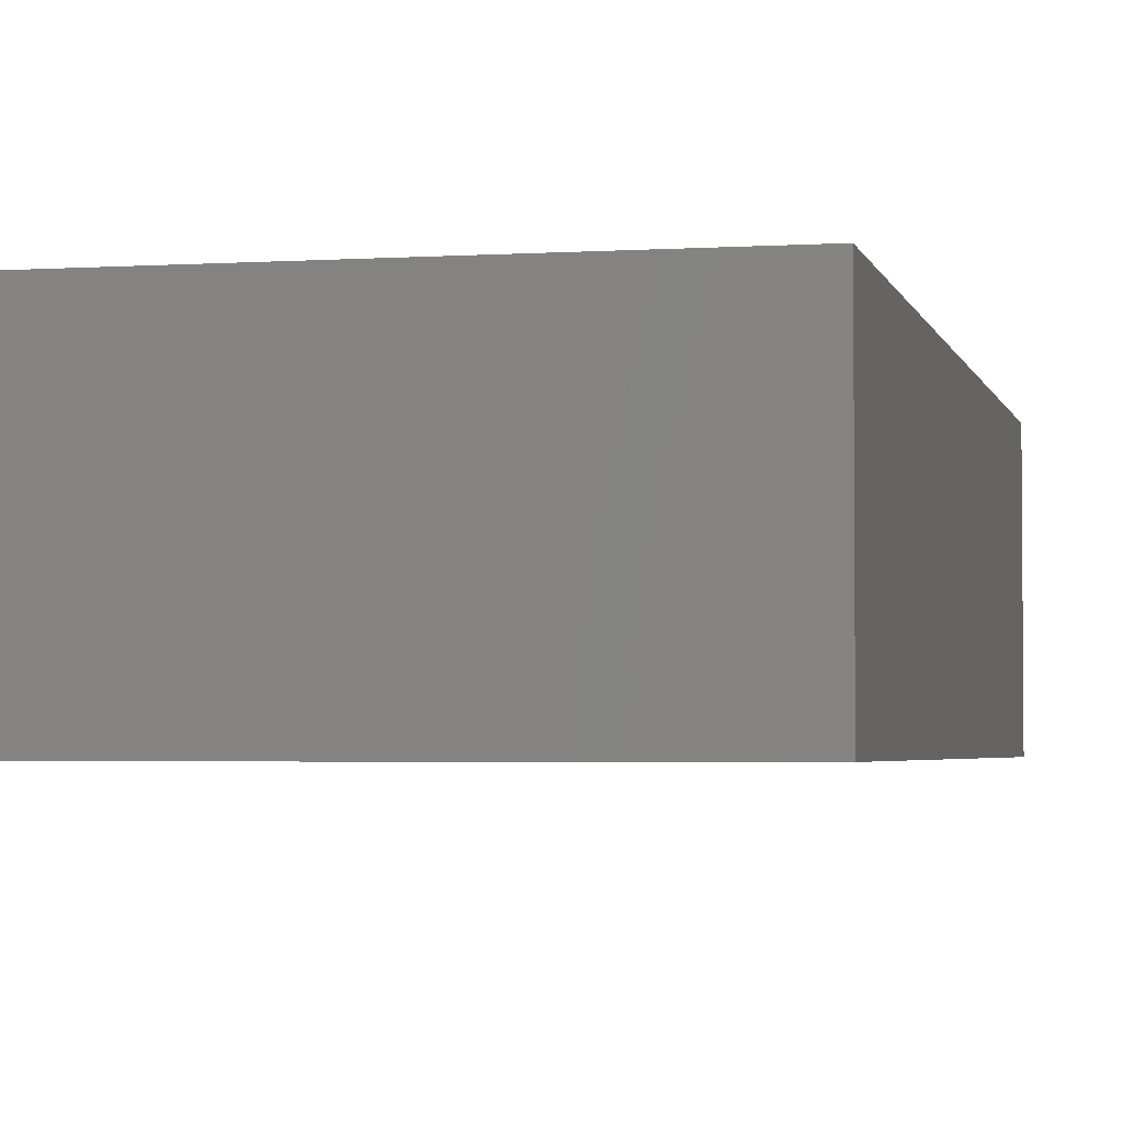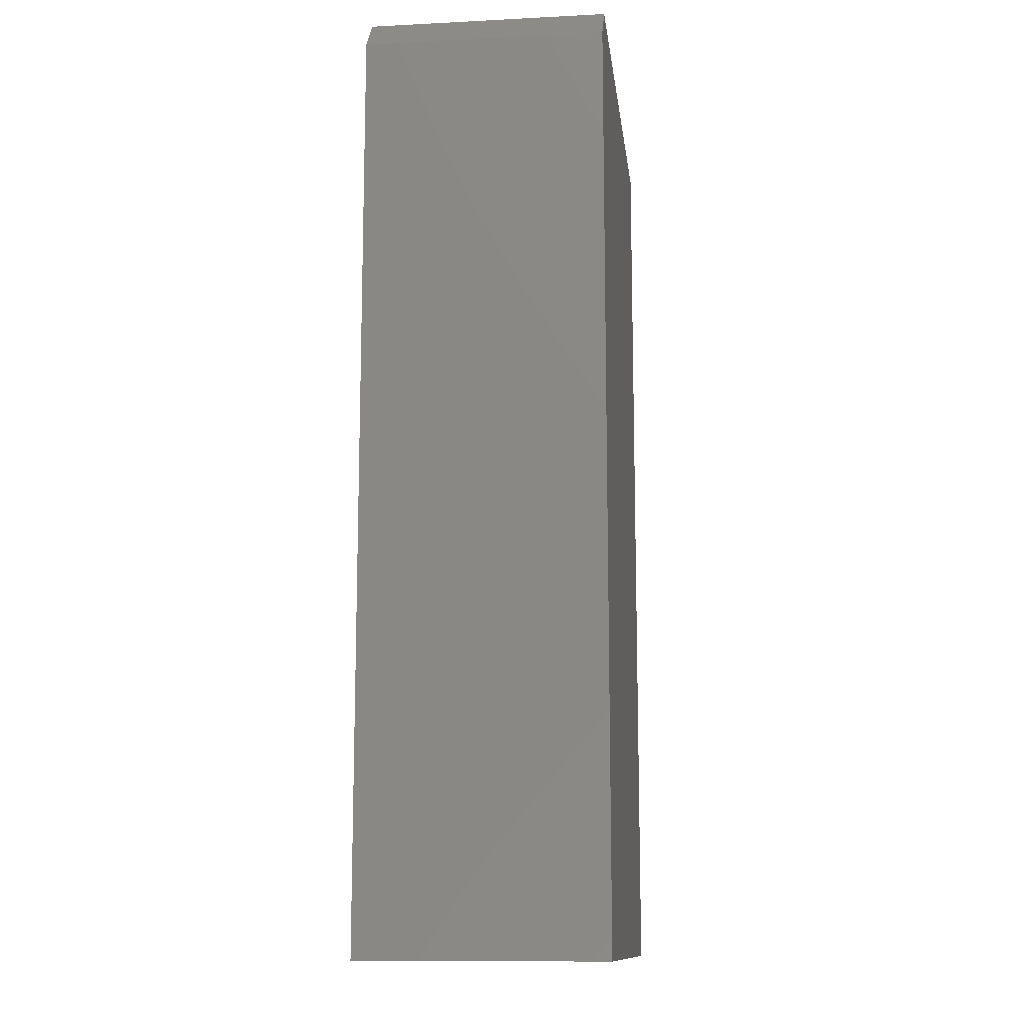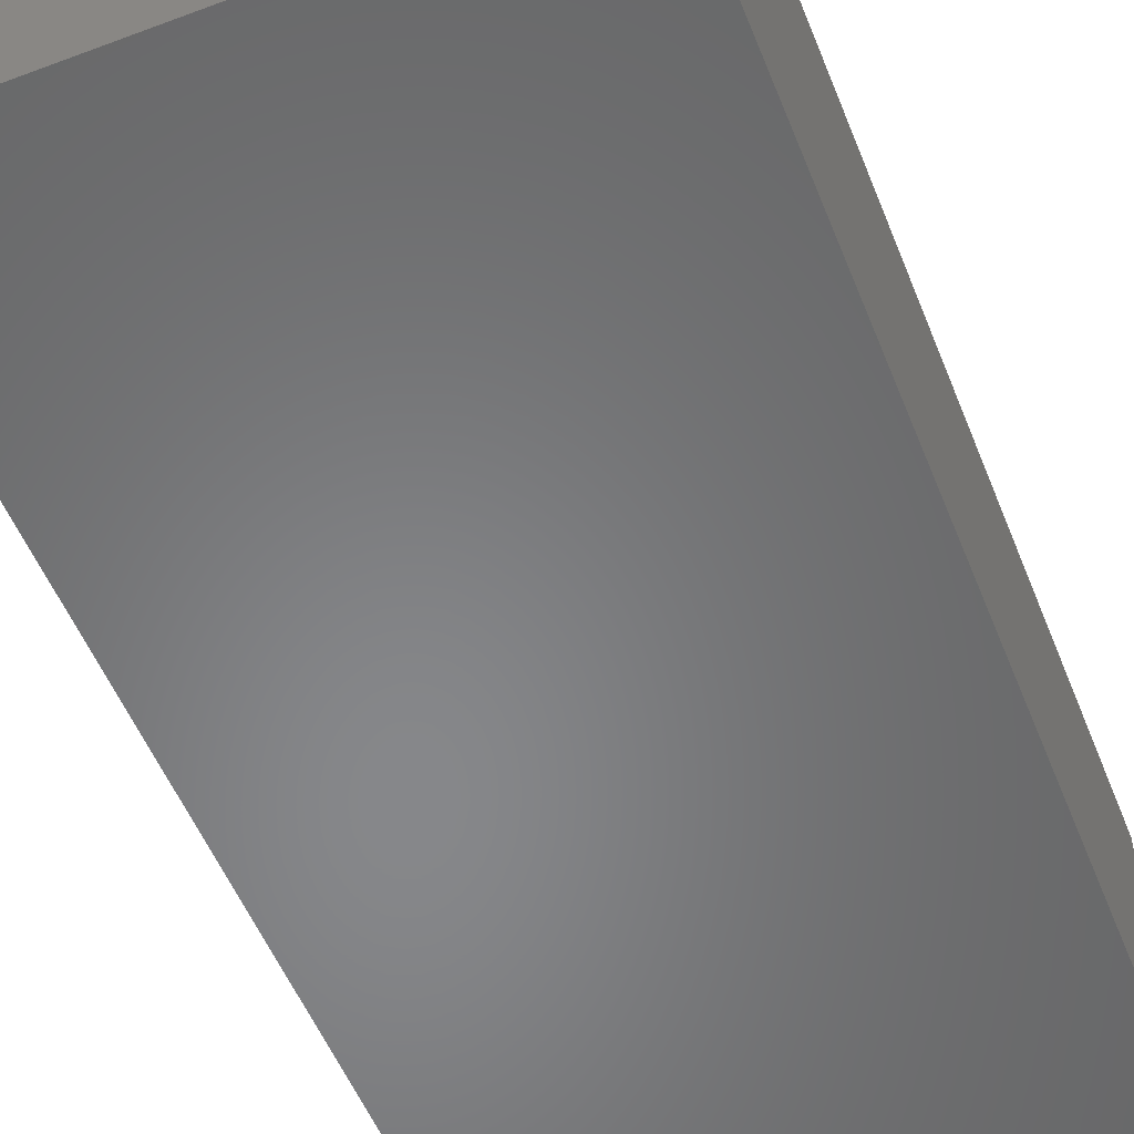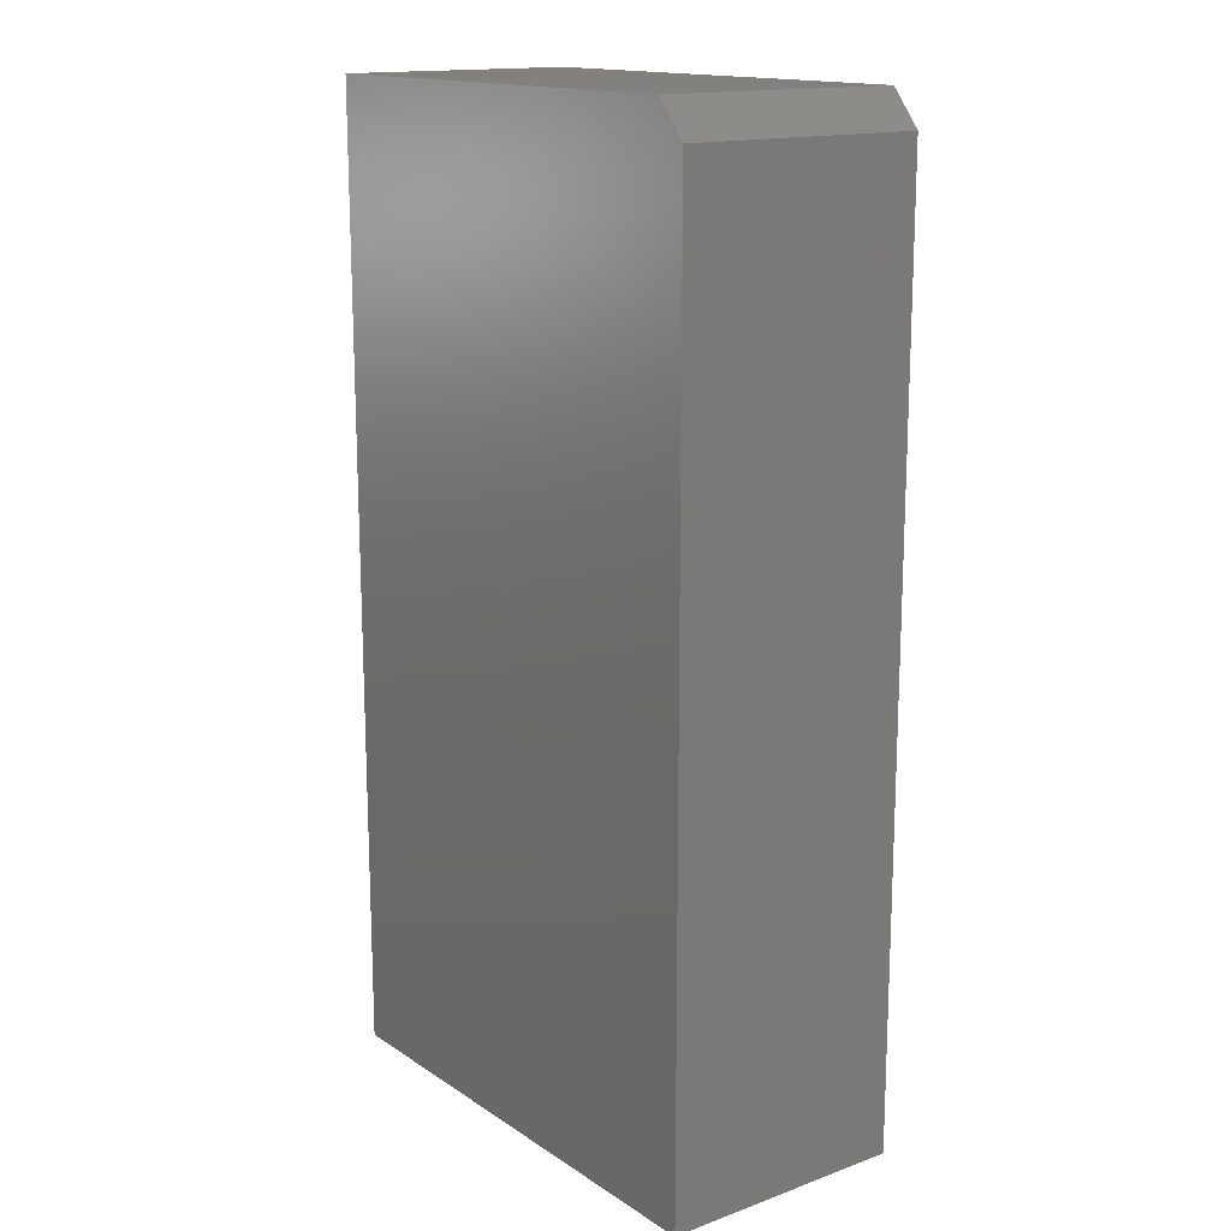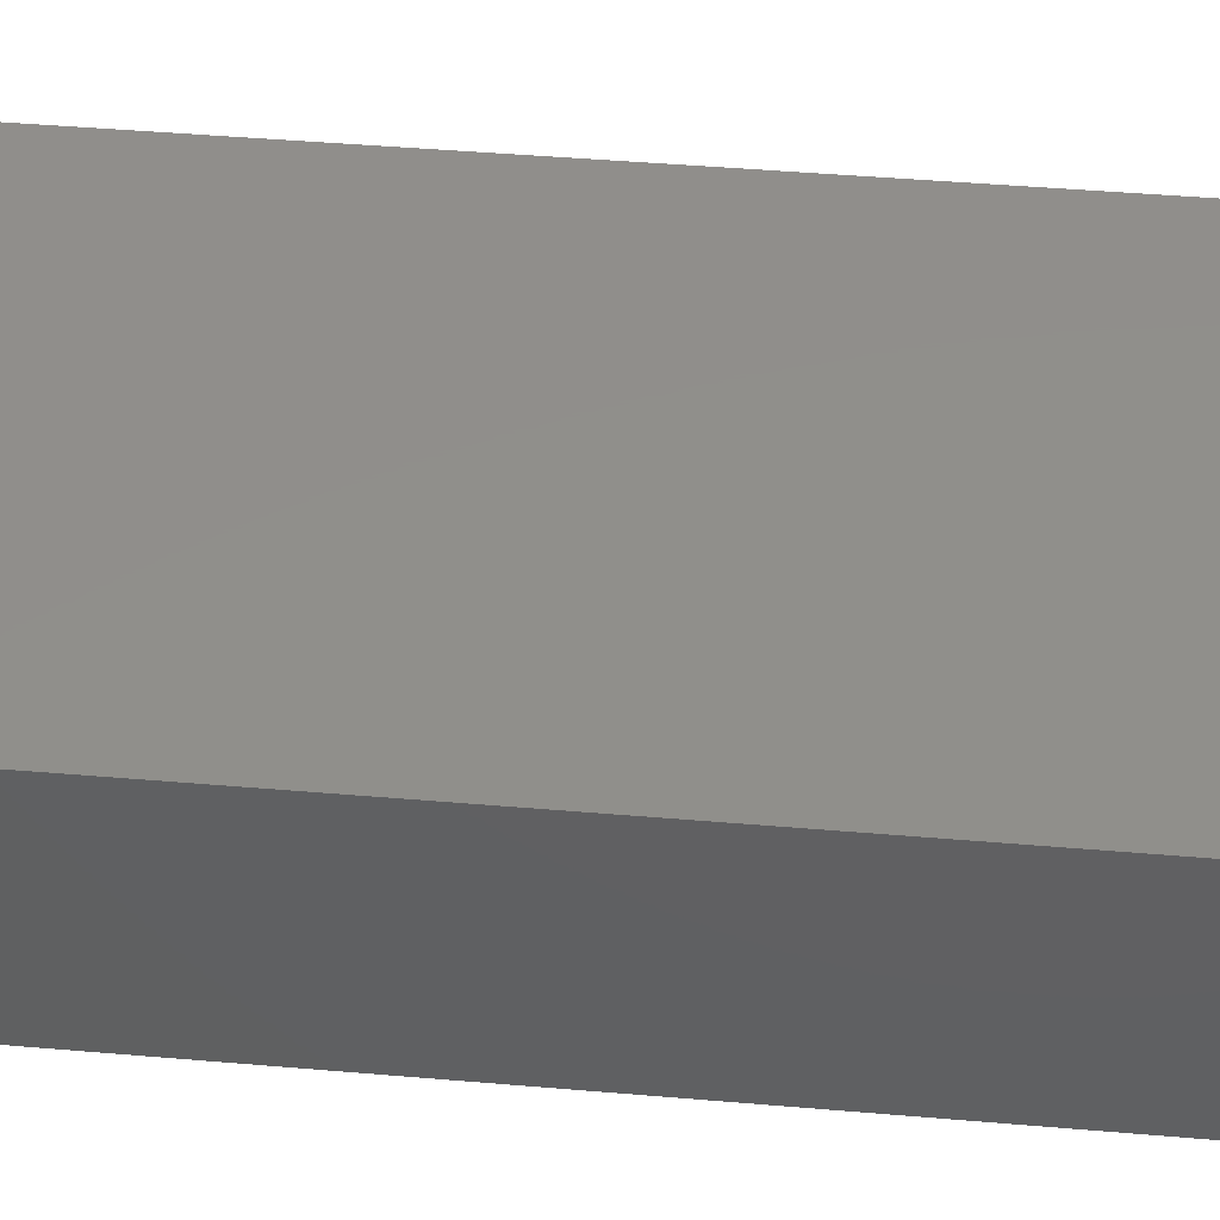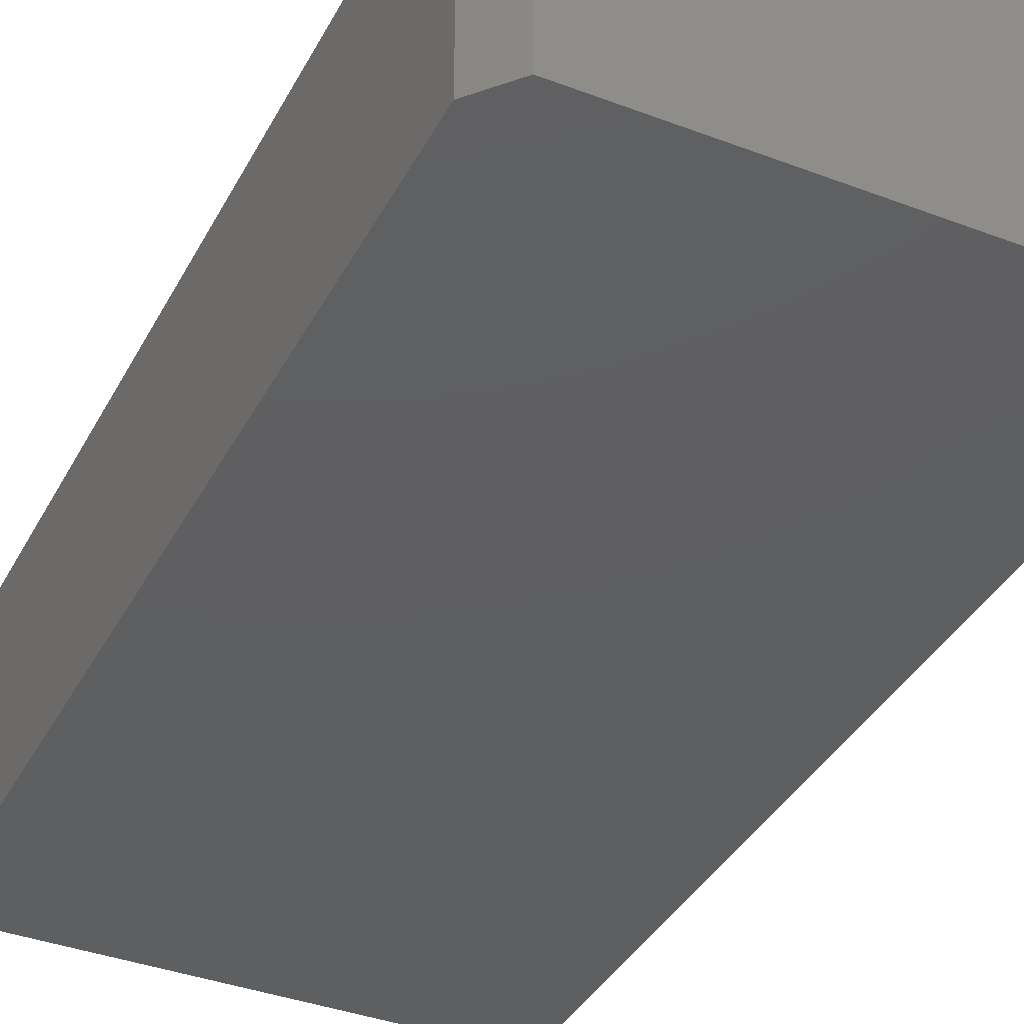
<metadata>
{"format":"stl","ext":"stl","renderer":"f3d","projection":"perspective","resolution":1024,"background":"white","views":[{"elev":-3.1,"azim":12.5,"up":"+Z"},{"elev":-12.3,"azim":96.8,"up":"+Y"},{"elev":-54.1,"azim":21.7,"up":"+Z"},{"elev":15.5,"azim":53.0,"up":"+Y"},{"elev":48.0,"azim":95.4,"up":"+Z"},{"elev":-38.3,"azim":154.4,"up":"+Z"}]}
</metadata>
<code>
# stl→obj: 10 verts, 16 faces
v -0.3906 -0.75 0.3828
v 0.3831 -0.75 0.3828
v -0.3906 0.75 0.3828
v 0.3831 0.6953 0.3828
v 0.3362 0.75 0.3828
v 0.3362 0.75 0
v 0.3831 0.6953 0
v -0.3906 0.75 0
v 0.3831 -0.75 0
v -0.3906 -0.75 0
f 1 2 3
f 3 2 4
f 3 4 5
f 6 7 8
f 8 7 9
f 8 9 10
f 5 6 3
f 3 6 8
f 2 9 4
f 4 9 7
f 4 7 5
f 5 7 6
f 3 8 1
f 1 8 10
f 1 10 2
f 2 10 9

</code>
